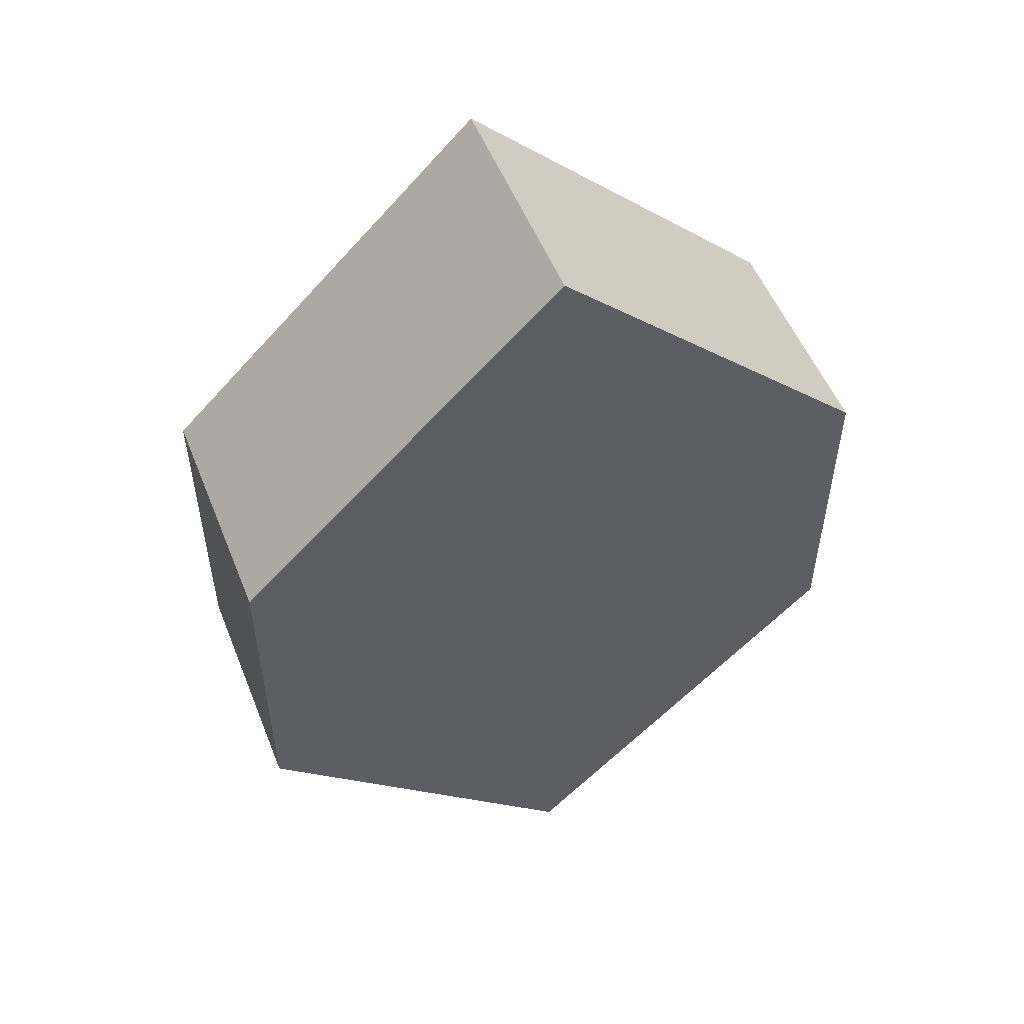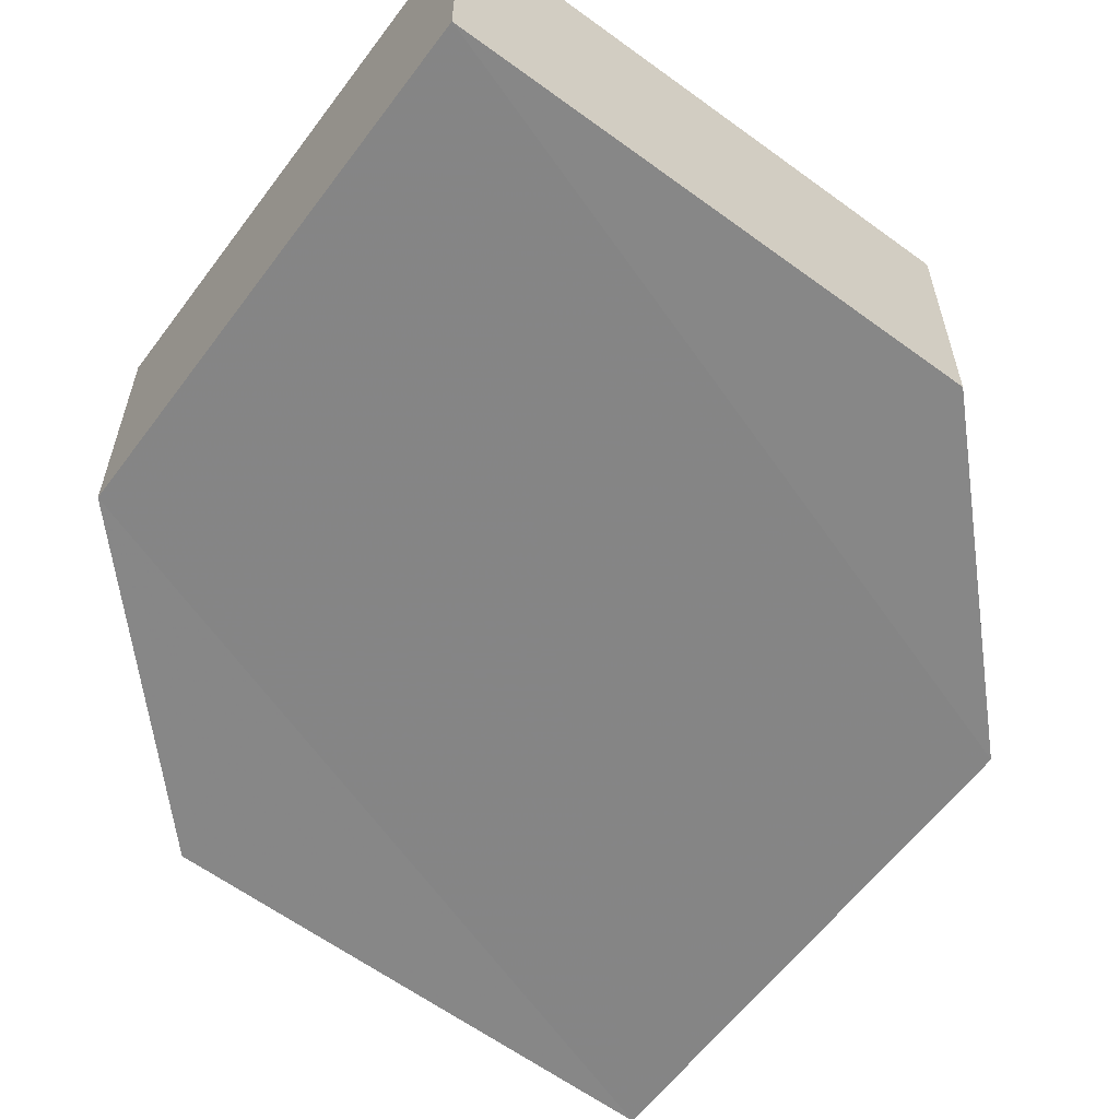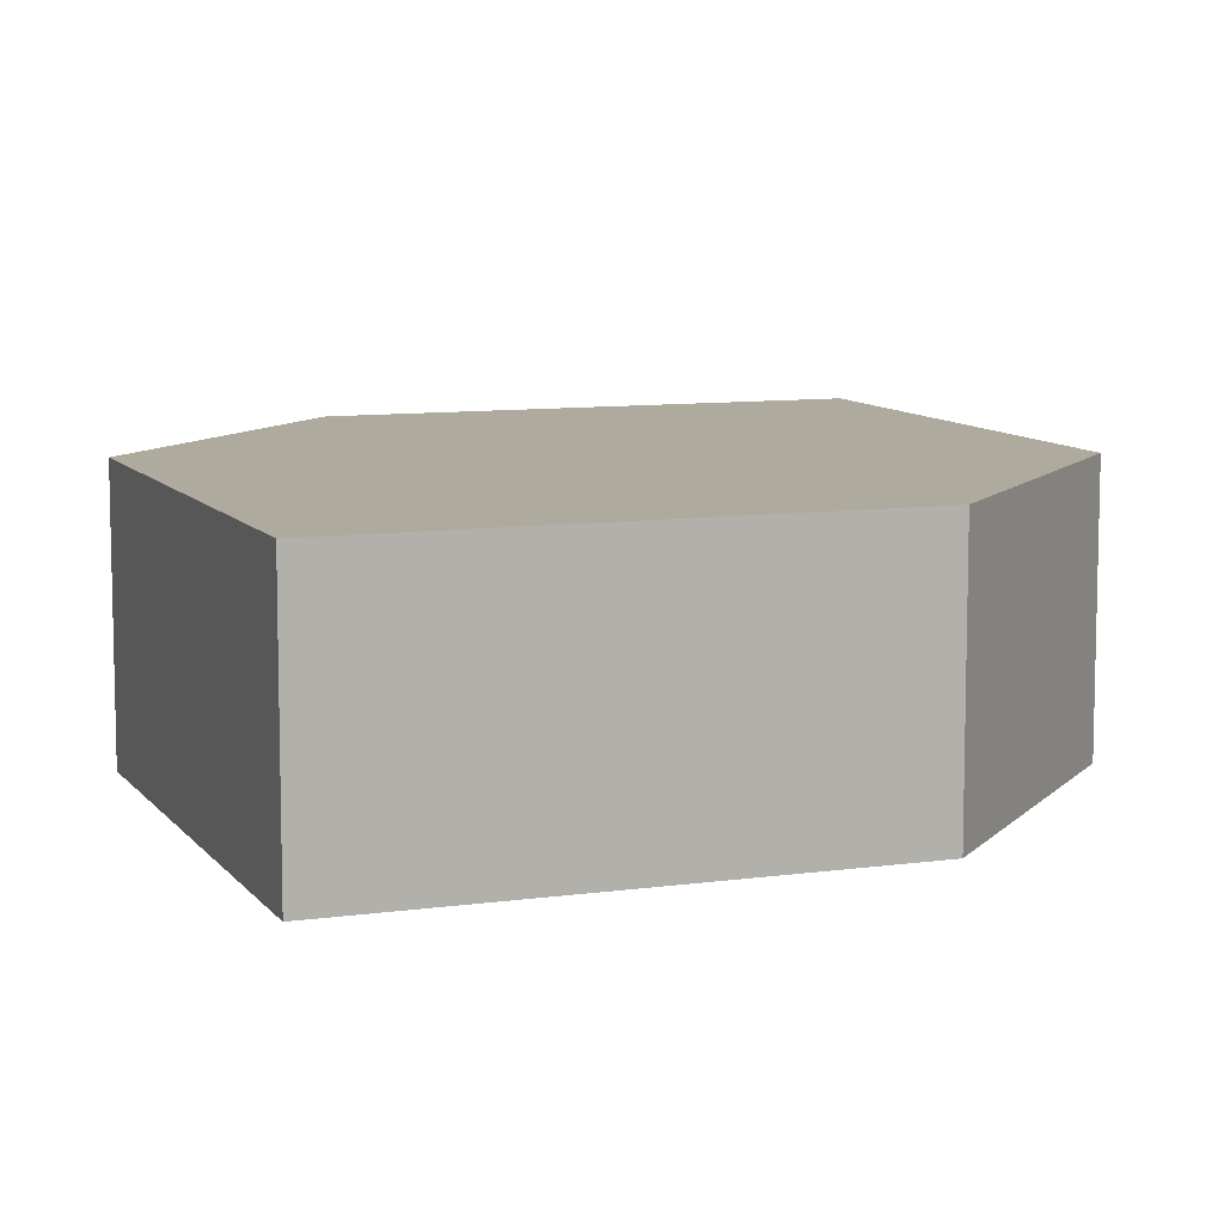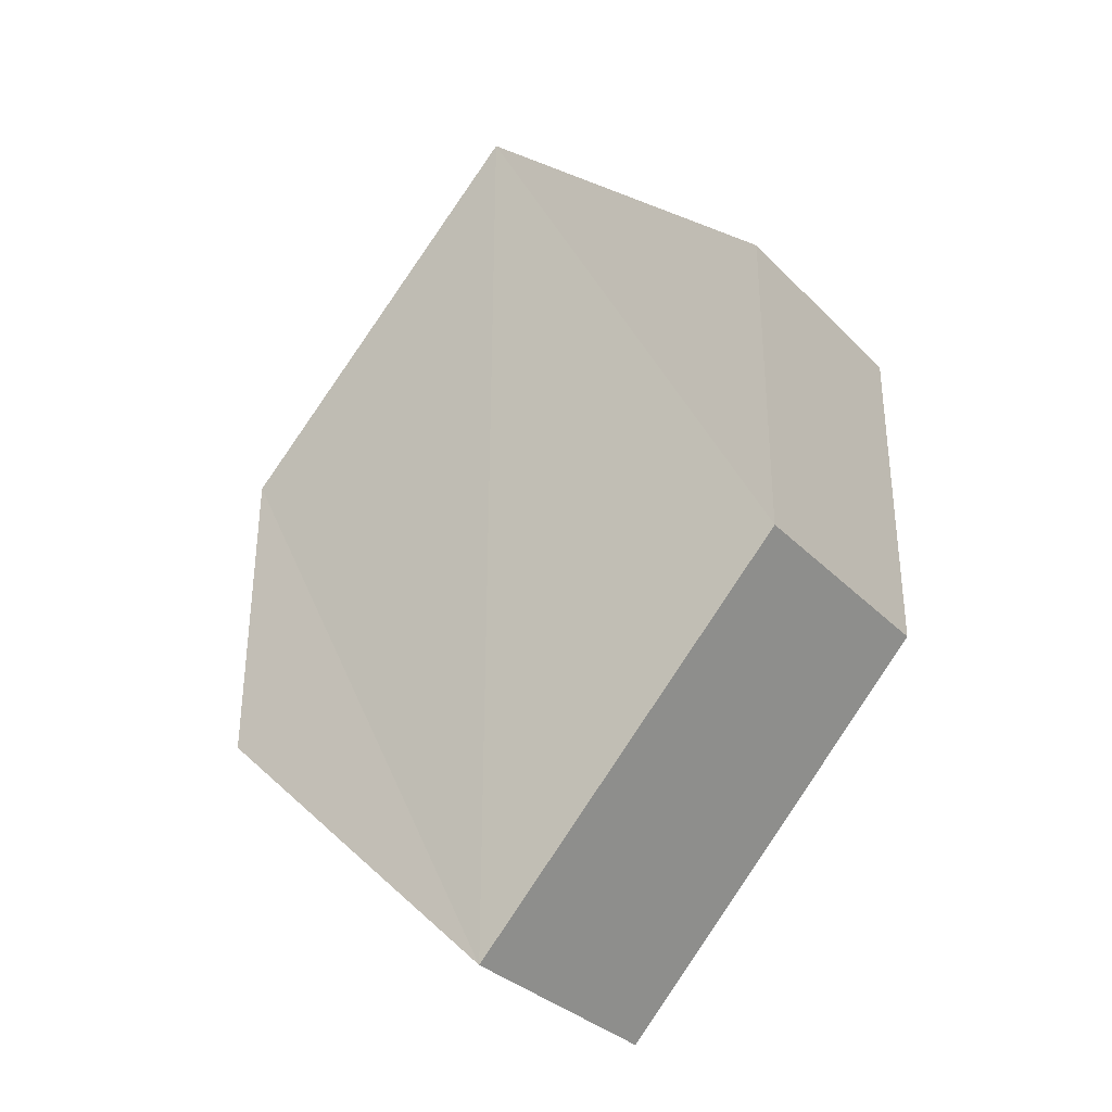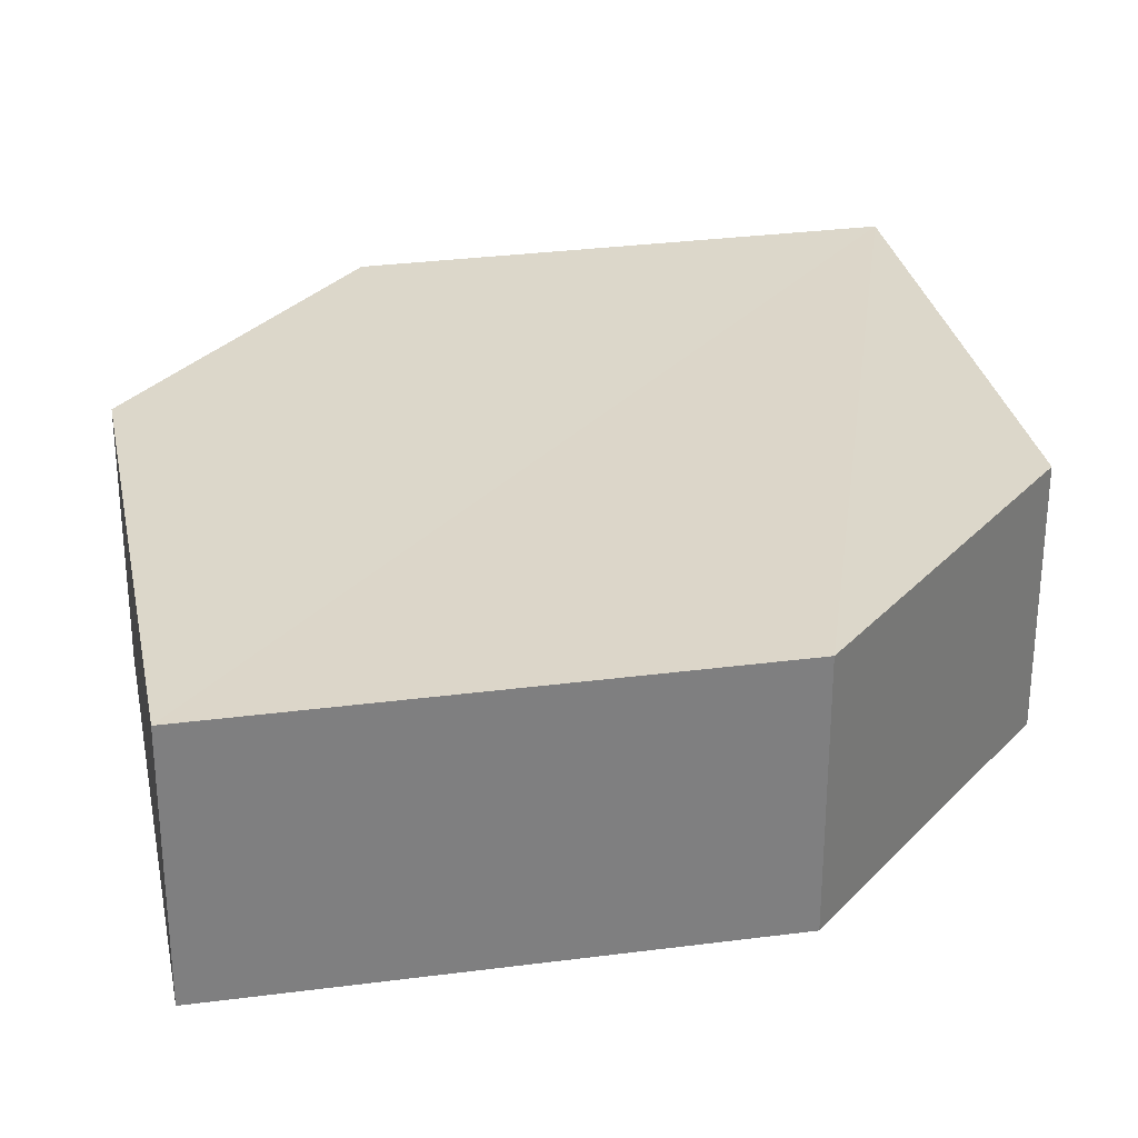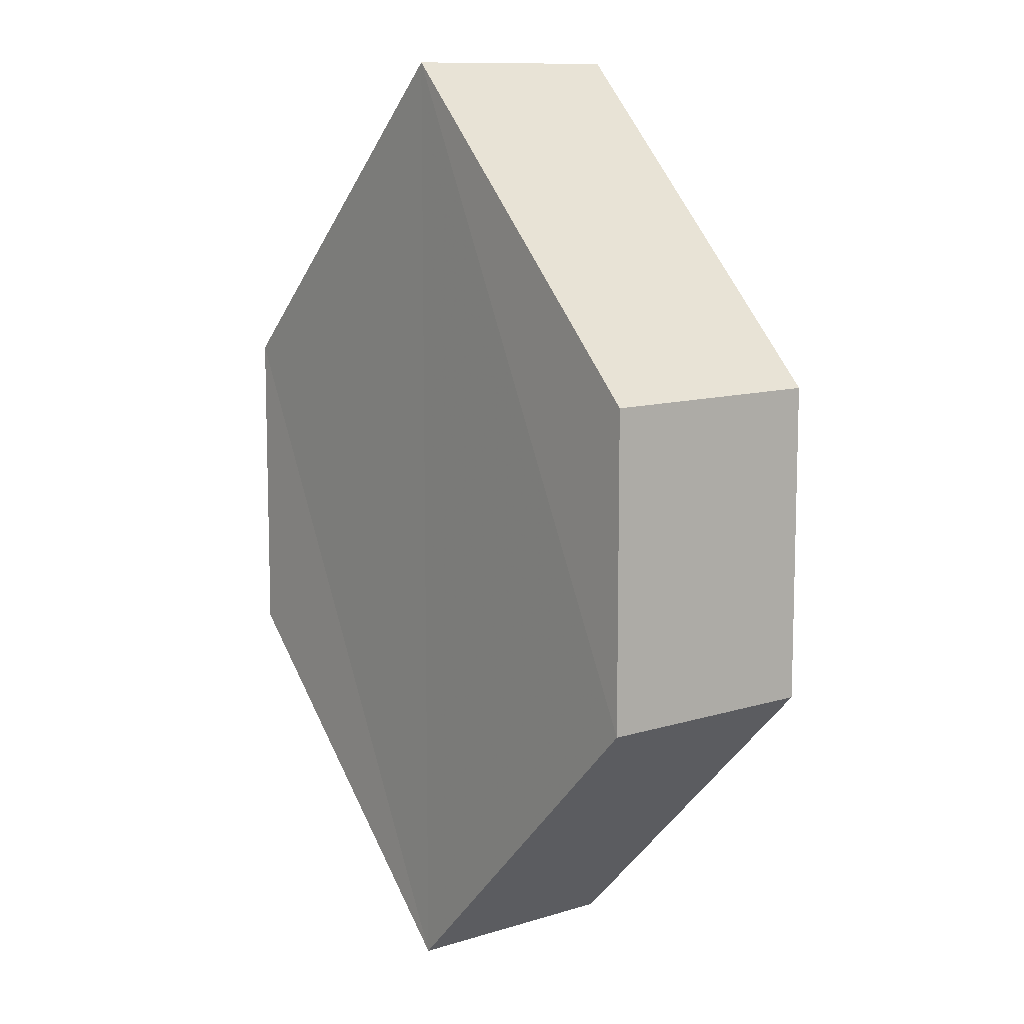
<metadata>
{"format":"obj","ext":"obj","renderer":"f3d","projection":"perspective","resolution":1024,"background":"white","views":[{"elev":53.2,"azim":158.2,"up":"+Y"},{"elev":-61.9,"azim":7.9,"up":"+Z"},{"elev":9.3,"azim":24.4,"up":"+Z"},{"elev":-34.1,"azim":-142.5,"up":"+Y"},{"elev":30.5,"azim":-145.9,"up":"+Z"},{"elev":10.7,"azim":52.7,"up":"+Y"}]}
</metadata>
<code>
o 6301
v 2230 1867 14.63
v 2230 1866 14.62
v 2230 1866 14.63
v 2230 1866 14.63
v 2230 1866 14.63
v 2230 1866 14.63
v 2230 1867 14.63
v 2230 1867 14.63
v 2230 1866 14.63
v 2230 1867 14.63
v 2230 1866 14.62
v 2230 1866 14.63
v 2230 1867 14.62
v 2230 1867 14.62
v 2230 1866 14.62
v 2230 1866 14.62
v 2230 1867 14.62
v 2230 1866 14.62
v 2230 1867 14.62
v 2230 1867 14.63
v 2230 1867 14.62
v 2230 1867 14.62
v 2230 1866 14.63
v 2230 1866 14.62
v 2230 1866 14.62
v 2230 1867 14.62
v 2230 1867 14.62
v 2230 1867 14.63
v 2230 1866 14.63
v 2230 1867 14.63
v 2230 1866 14.63
v 2230 1866 14.62
v 2230 1866 14.62
v 2230 1867 14.62
v 2230 1866 14.62
v 2230 1866 14.63
v 2230 1867 14.62
v 2230 1867 14.63
v 2230 1867 14.63
v 2230 1867 14.63
f 1 2 3
f 2 4 5
f 1 6 7
f 8 4 9
f 7 9 10
f 11 9 12
f 7 13 14
f 11 13 15
f 16 17 13
f 18 19 11
f 20 17 21
f 18 20 22
f 23 24 25
f 26 24 27
f 23 28 29
f 26 28 30
f 31 32 33
f 34 31 35
f 36 37 38
f 37 39 40

</code>
